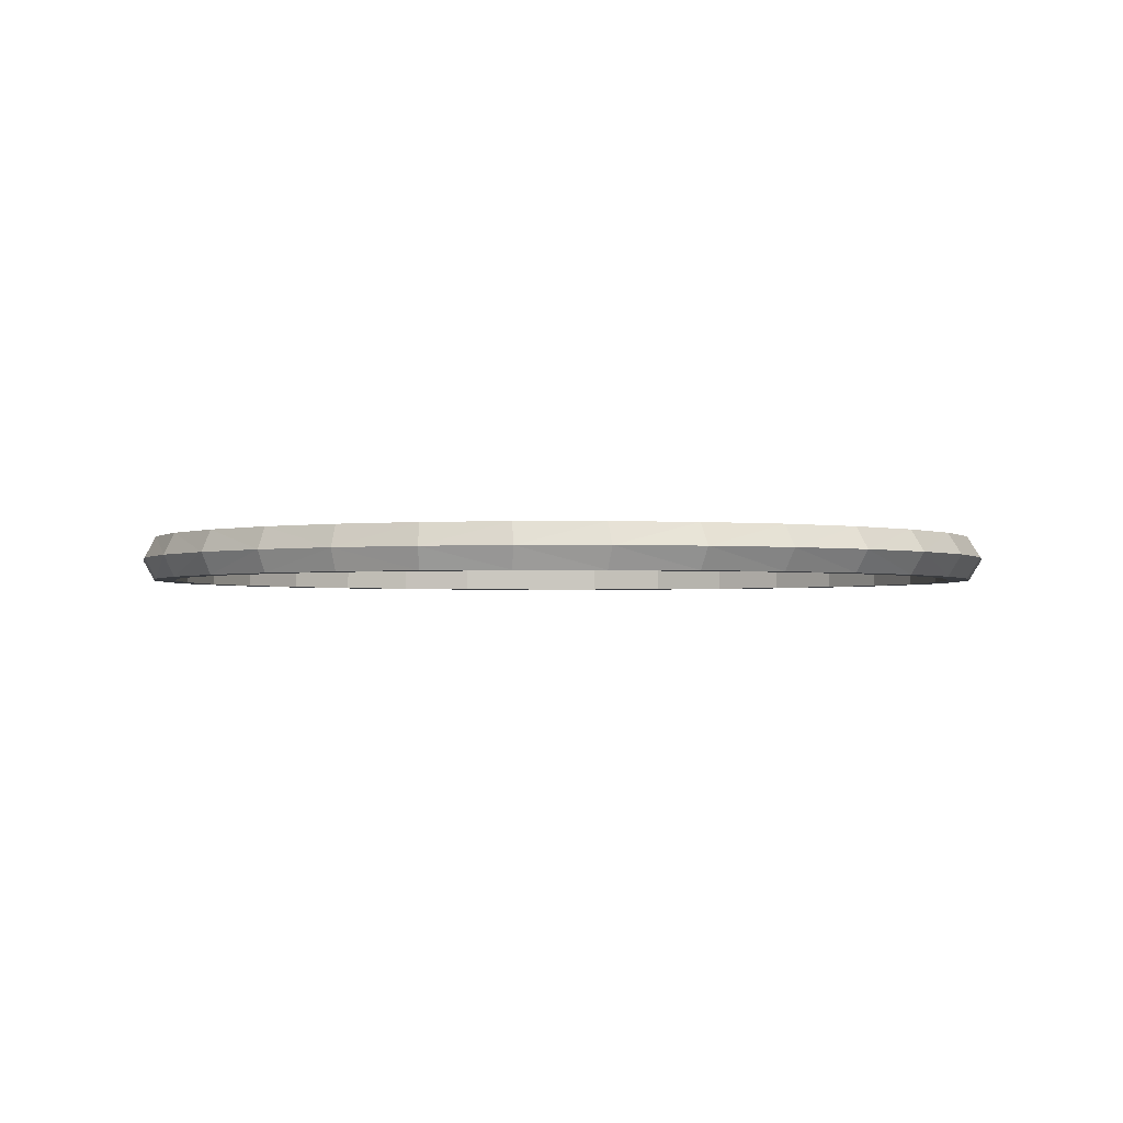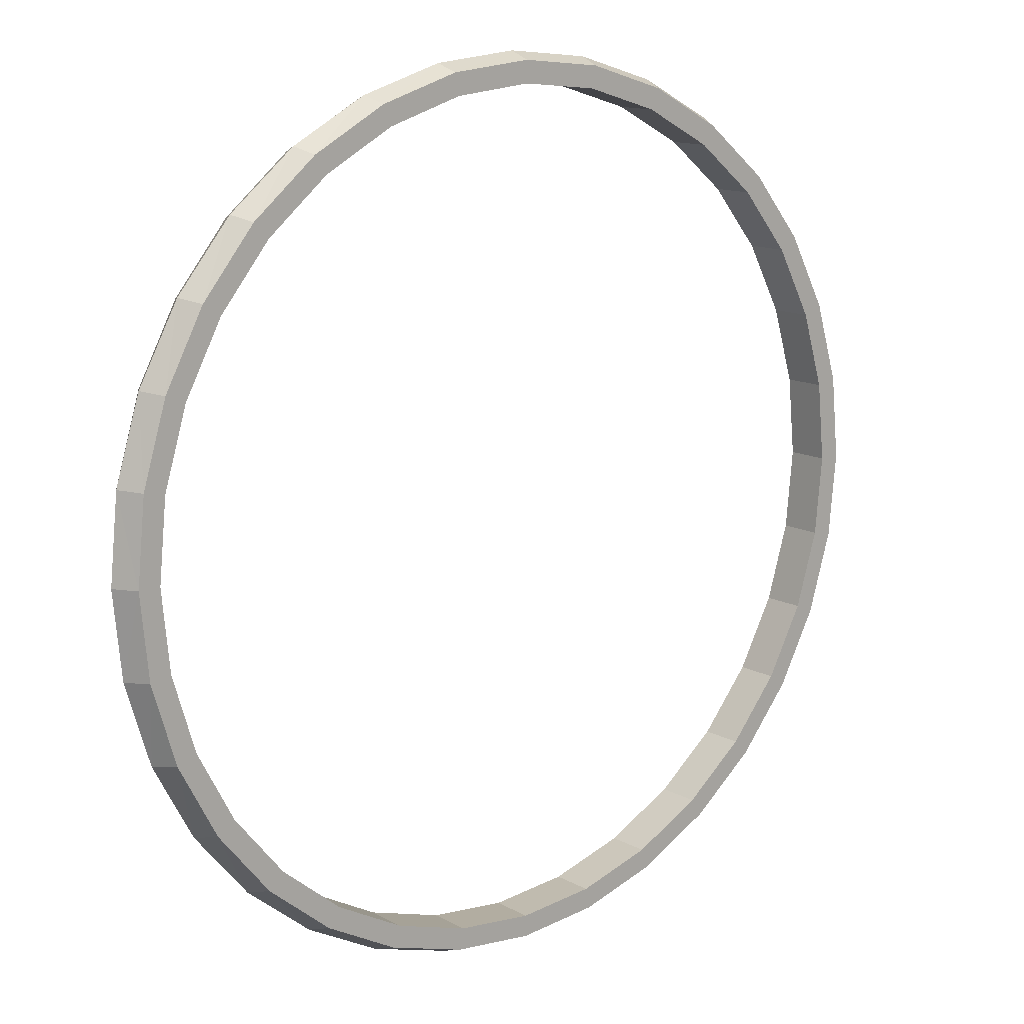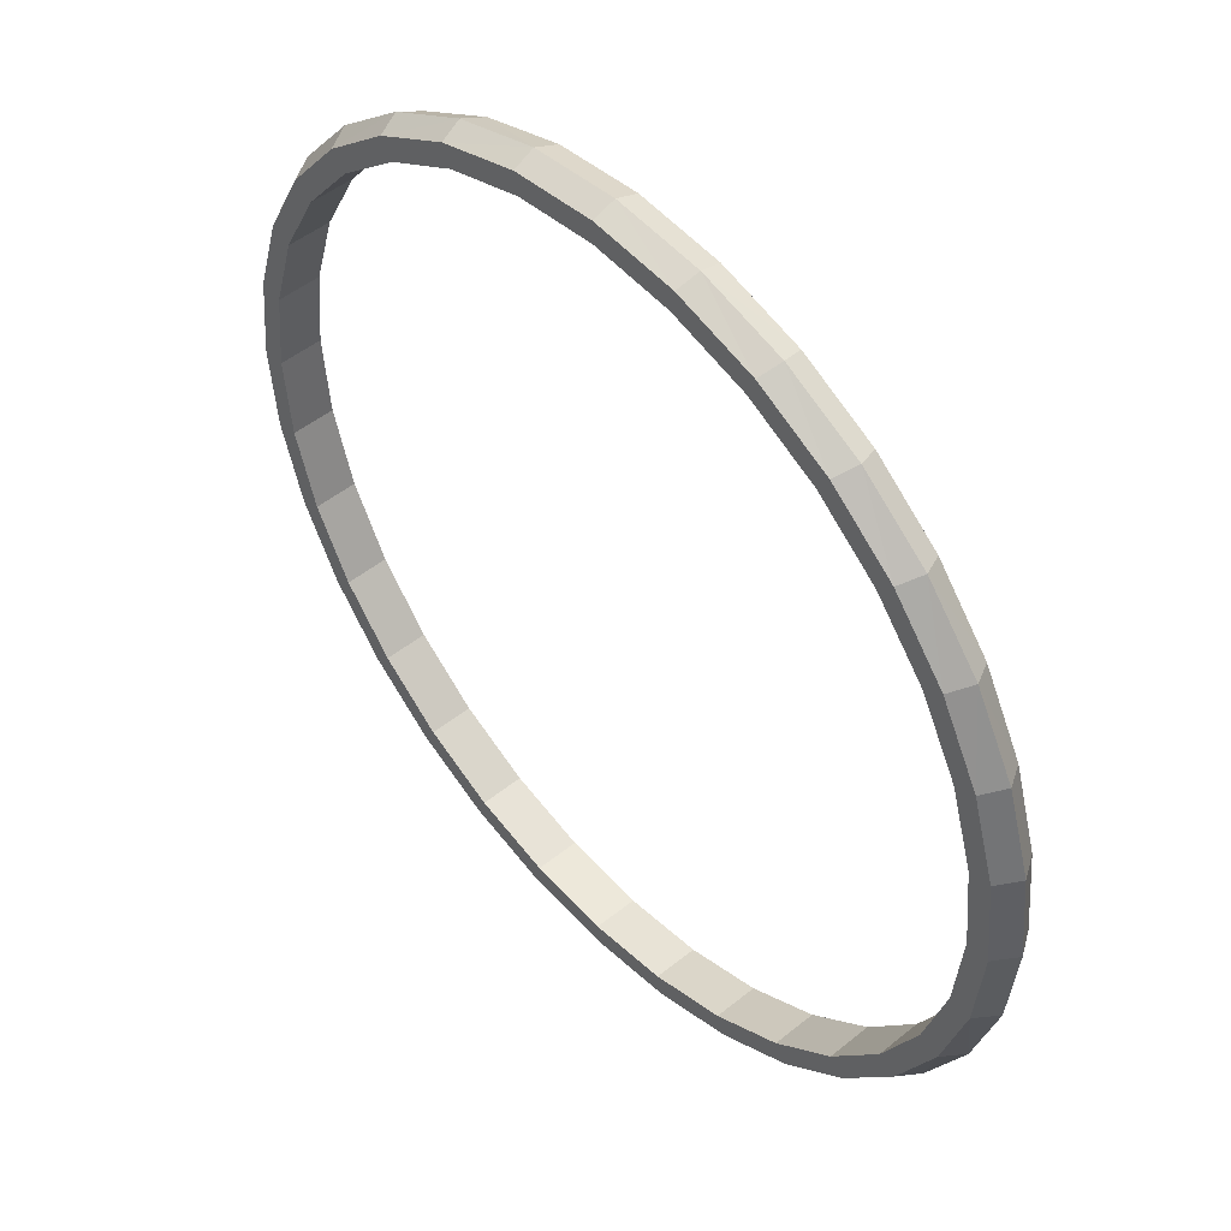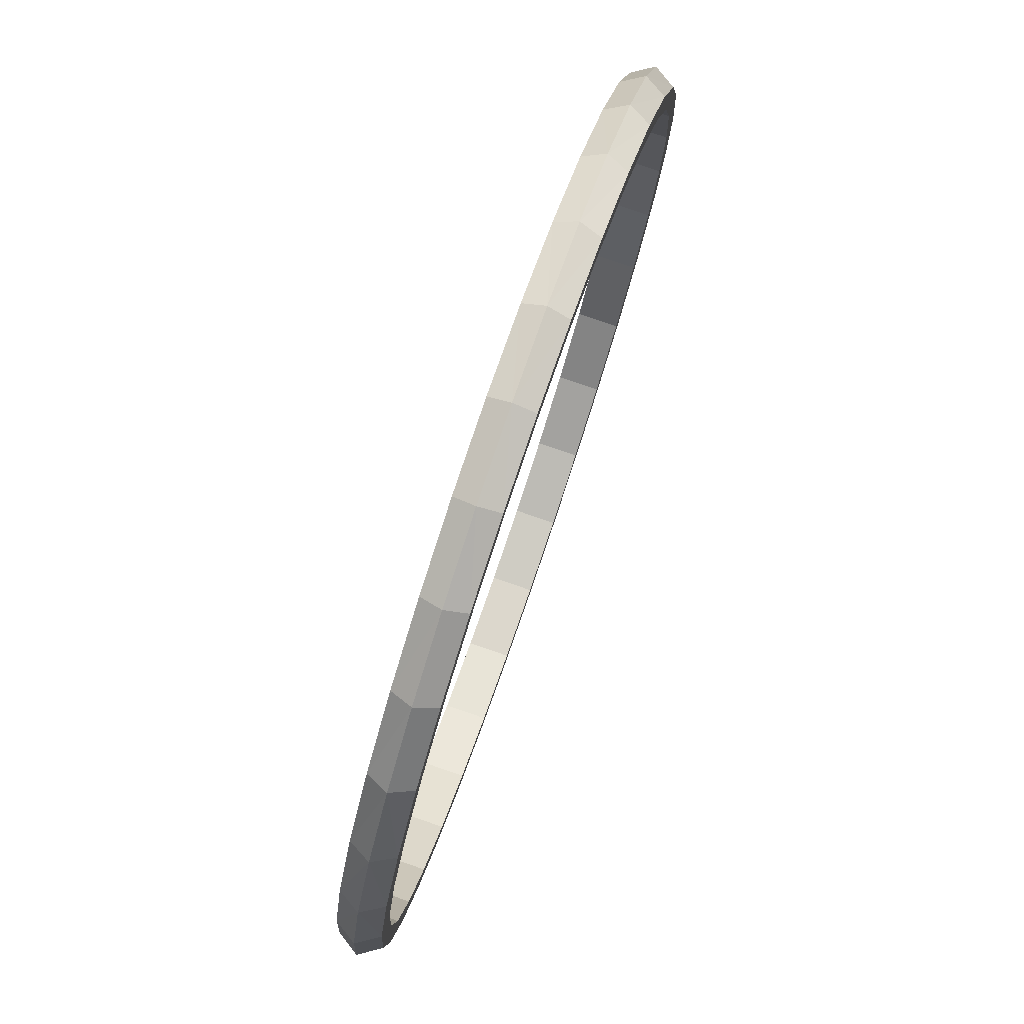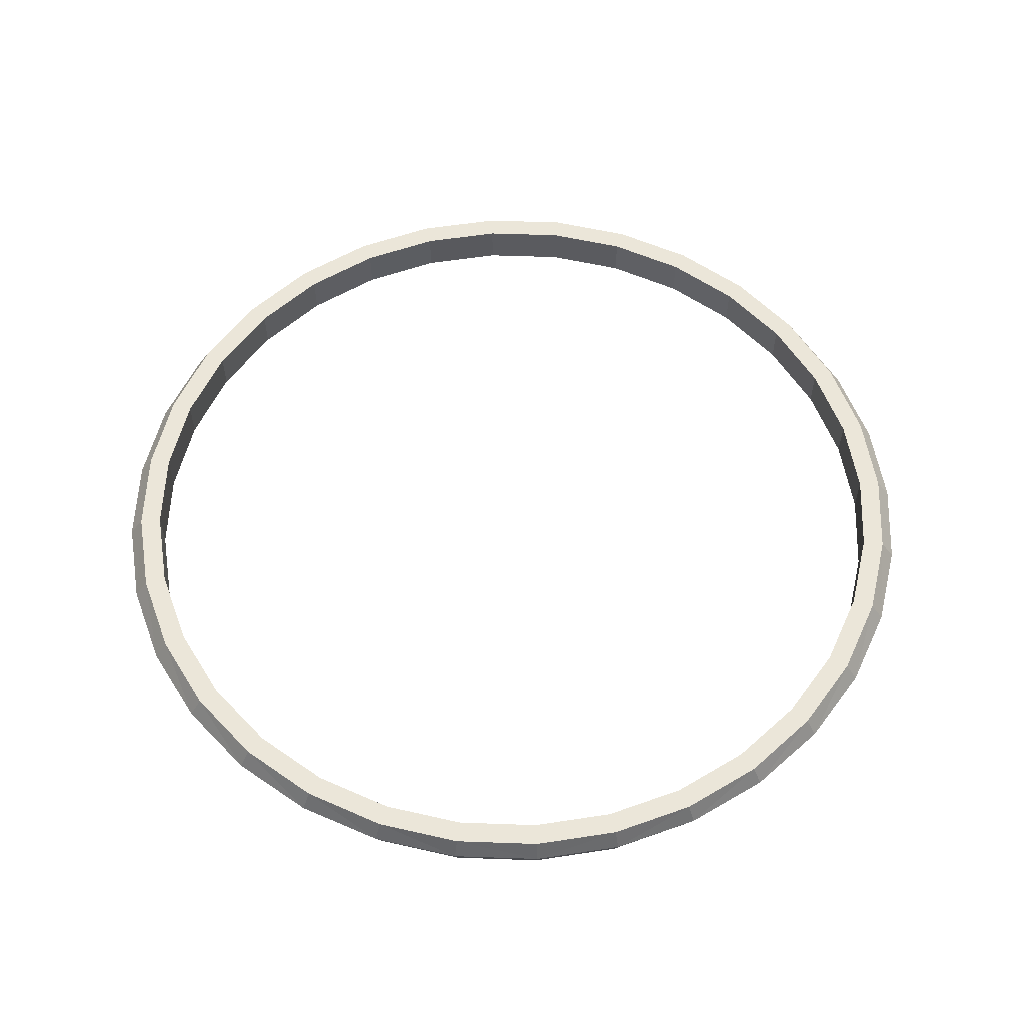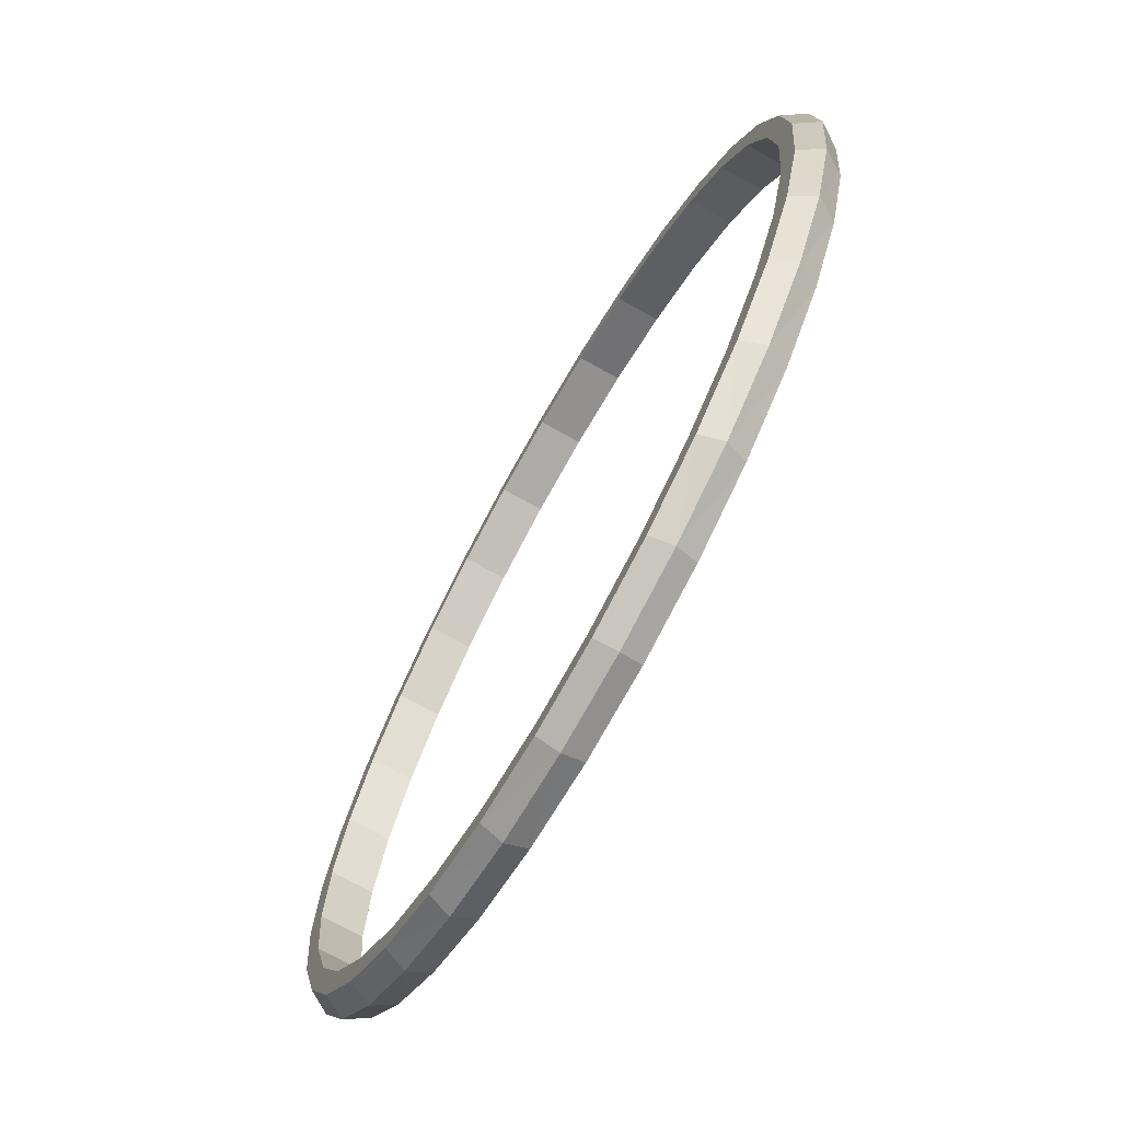
<metadata>
{"format":"obj","ext":"obj","renderer":"f3d","projection":"perspective","resolution":1024,"background":"white","views":[{"elev":-1.9,"azim":28.3,"up":"+Y"},{"elev":13.4,"azim":-39.7,"up":"+Z"},{"elev":48.8,"azim":-131.9,"up":"+Z"},{"elev":78.6,"azim":-71.0,"up":"+Z"},{"elev":57.2,"azim":-3.5,"up":"+Y"},{"elev":-71.3,"azim":60.5,"up":"+Z"}]}
</metadata>
<code>
o 円柱
v 0 -0.05 -1
v 0 0.05 -1
v 0.1951 -0.05 -0.9808
v 0.1951 0.05 -0.9808
v 0.3827 -0.05 -0.9239
v 0.3827 0.05 -0.9239
v 0.5556 -0.05 -0.8315
v 0.5556 0.05 -0.8315
v 0.7071 -0.05 -0.7071
v 0.7071 0.05 -0.7071
v 0.8315 -0.05 -0.5556
v 0.8315 0.05 -0.5556
v 0.9239 -0.05 -0.3827
v 0.9239 0.05 -0.3827
v 0.9808 -0.05 -0.1951
v 0.9808 0.05 -0.1951
v 1 -0.05 0
v 1 0.05 0
v 0.9808 -0.05 0.1951
v 0.9808 0.05 0.1951
v 0.9239 -0.05 0.3827
v 0.9239 0.05 0.3827
v 0.8315 -0.05 0.5556
v 0.8315 0.05 0.5556
v 0.7071 -0.05 0.7071
v 0.7071 0.05 0.7071
v 0.5556 -0.05 0.8315
v 0.5556 0.05 0.8315
v 0.3827 -0.05 0.9239
v 0.3827 0.05 0.9239
v 0.1951 -0.05 0.9808
v 0.1951 0.05 0.9808
v 0 -0.05 1
v 0 0.05 1
v -0.1951 -0.05 0.9808
v -0.1951 0.05 0.9808
v -0.3827 -0.05 0.9239
v -0.3827 0.05 0.9239
v -0.5556 -0.05 0.8315
v -0.5556 0.05 0.8315
v -0.7071 -0.05 0.7071
v -0.7071 0.05 0.7071
v -0.8315 -0.05 0.5556
v -0.8315 0.05 0.5556
v -0.9239 -0.05 0.3827
v -0.9239 0.05 0.3827
v -0.9808 -0.05 0.1951
v -0.9808 0.05 0.1951
v -1 -0.05 0
v -1 0.05 0
v -0.9808 -0.05 -0.1951
v -0.9808 0.05 -0.1951
v -0.9239 -0.05 -0.3827
v -0.9239 0.05 -0.3827
v -0.8315 -0.05 -0.5556
v -0.8315 0.05 -0.5556
v -0.7071 -0.05 -0.7071
v -0.7071 0.05 -0.7071
v -0.5556 -0.05 -0.8315
v -0.5556 0.05 -0.8315
v -0.3827 -0.05 -0.9239
v -0.3827 0.05 -0.9239
v -0.1951 -0.05 -0.9808
v -0.1951 0.05 -0.9808
v -0.1853 0.05 -0.9317
v 0.1853 0.05 -0.9317
v 0 0.05 -0.95
v -0.7899 0.05 -0.5278
v -0.5278 0.05 -0.7899
v -0.6718 0.05 -0.6718
v -0.9317 0.05 0.1853
v -0.95 0.05 0
v -0.9317 0.05 -0.1853
v -0.7899 0.05 0.5278
v -0.5278 0.05 0.7899
v -0.6718 0.05 0.6718
v -0.1853 0.05 0.9317
v 0.1853 0.05 0.9317
v 0 0.05 0.95
v 0.5278 0.05 0.7899
v 0.7899 0.05 0.5278
v 0.6718 0.05 0.6718
v 0.9317 0.05 0.1853
v 0.95 0.05 0
v 0.9317 0.05 -0.1853
v 0.5278 0.05 -0.7899
v 0.7899 0.05 -0.5278
v 0.6718 0.05 -0.6718
v -0.3635 0.05 -0.8777
v -0.8777 0.05 0.3635
v 0.3635 0.05 0.8777
v 0.8777 0.05 -0.3635
v -0.8777 0.05 -0.3635
v -0.3635 0.05 0.8777
v 0.8777 0.05 0.3635
v 0.3635 0.05 -0.8777
v 0 -0.05 -0.95
v 0.3635 -0.05 -0.8777
v 0.1853 -0.05 -0.9317
v 0.6718 -0.05 -0.6718
v 0.8777 -0.05 -0.3635
v 0.7899 -0.05 -0.5278
v 0.8777 -0.05 0.3635
v 0.95 -0.05 0
v 0.9317 -0.05 0.1853
v 0.3635 -0.05 0.8777
v 0.6718 -0.05 0.6718
v 0.5278 -0.05 0.7899
v -0.3635 -0.05 0.8777
v 0 -0.05 0.95
v -0.1853 -0.05 0.9317
v -0.8777 -0.05 0.3635
v -0.6718 -0.05 0.6718
v -0.7899 -0.05 0.5278
v -0.95 -0.05 0
v -0.8777 -0.05 -0.3635
v -0.9317 -0.05 -0.1853
v -0.6718 -0.05 -0.6718
v -0.3635 -0.05 -0.8777
v -0.5278 -0.05 -0.7899
v 0.5278 -0.05 -0.7899
v 0.7899 -0.05 0.5278
v -0.5278 -0.05 0.7899
v -0.7899 -0.05 -0.5278
v -0.1853 -0.05 -0.9317
v 0.9317 -0.05 -0.1853
v -0.9317 -0.05 0.1853
v 0.1853 -0.05 0.9317
v -0 0 -1.018
v 0.2015 0 -0.9982
v 0.3952 0 -0.9403
v 0.5737 0 -0.8462
v 0.7302 0 -0.7197
v 0.8587 0 -0.5654
v 0.9541 0 -0.3895
v 1.013 0 -0.1986
v 1.033 0 0
v 1.013 0 0.1986
v 0.9541 0 0.3895
v 0.8587 0 0.5654
v 0.7302 0 0.7197
v 0.5737 0 0.8462
v 0.3952 0 0.9403
v 0.2015 0 0.9982
v -0 0 1.018
v -0.2015 0 0.9982
v -0.3952 0 0.9403
v -0.5737 0 0.8462
v -0.7302 0 0.7197
v -0.8587 0 0.5654
v -0.9541 0 0.3895
v -1.013 0 0.1986
v -1.033 0 0
v -1.013 0 -0.1986
v -0.9541 0 -0.3895
v -0.8587 0 -0.5654
v -0.7302 0 -0.7197
v -0.5737 0 -0.8462
v -0.3952 0 -0.9403
v -0.2015 0 -0.9982
f 129 4 130
f 130 6 131
f 131 8 132
f 132 10 133
f 133 12 134
f 134 14 135
f 135 16 136
f 136 18 137
f 18 138 137
f 20 139 138
f 22 140 139
f 24 141 140
f 26 142 141
f 28 143 142
f 30 144 143
f 32 145 144
f 145 36 146
f 146 38 147
f 147 40 148
f 148 42 149
f 149 44 150
f 150 46 151
f 151 48 152
f 152 50 153
f 50 154 153
f 52 155 154
f 54 156 155
f 56 157 156
f 58 158 157
f 60 159 158
f 14 87 92
f 46 74 90
f 62 160 159
f 64 129 160
f 7 100 121
f 37 41 123
f 63 129 1
f 61 160 63
f 59 159 61
f 57 158 59
f 55 157 57
f 53 156 55
f 51 155 53
f 49 154 51
f 152 49 47
f 151 47 45
f 150 45 43
f 149 43 41
f 148 41 39
f 147 39 37
f 146 37 35
f 145 35 33
f 31 145 33
f 29 144 31
f 27 143 29
f 25 142 27
f 23 141 25
f 21 140 23
f 19 139 21
f 17 138 19
f 136 17 15
f 135 15 13
f 134 13 11
f 133 11 9
f 132 9 7
f 131 7 5
f 130 5 3
f 129 3 1
f 129 2 4
f 130 4 6
f 131 6 8
f 132 8 10
f 133 10 12
f 134 12 14
f 135 14 16
f 136 16 18
f 18 20 138
f 20 22 139
f 22 24 140
f 24 26 141
f 26 28 142
f 28 30 143
f 30 32 144
f 32 34 145
f 145 34 36
f 146 36 38
f 147 38 40
f 148 40 42
f 149 42 44
f 150 44 46
f 151 46 48
f 152 48 50
f 50 52 154
f 52 54 155
f 54 56 156
f 56 58 157
f 58 60 158
f 60 62 159
f 83 95 22
f 22 20 18
f 18 16 14
f 14 12 10
f 10 8 6
f 6 96 86
f 6 86 88
f 83 22 18
f 84 83 18
f 10 6 88
f 10 88 87
f 84 18 14
f 85 84 14
f 14 10 87
f 92 85 14
f 66 96 6
f 6 4 2
f 2 64 62
f 62 60 58
f 58 56 54
f 54 52 50
f 50 48 46
f 46 44 42
f 42 40 38
f 38 36 34
f 34 32 30
f 30 28 26
f 26 24 22
f 22 95 81
f 22 81 82
f 66 6 2
f 67 66 2
f 26 22 82
f 26 82 80
f 67 2 62
f 65 67 62
f 30 26 80
f 30 80 91
f 89 65 62
f 69 89 62
f 34 30 91
f 34 91 78
f 69 62 58
f 70 69 58
f 34 78 79
f 34 79 77
f 70 58 54
f 68 70 54
f 38 34 77
f 38 77 94
f 93 68 54
f 73 93 54
f 42 38 94
f 42 94 75
f 73 54 50
f 72 73 50
f 42 75 76
f 42 76 74
f 72 50 46
f 71 72 46
f 46 42 74
f 90 71 46
f 62 64 160
f 64 2 129
f 115 127 47
f 47 49 51
f 51 53 55
f 55 57 59
f 59 61 63
f 63 1 3
f 3 5 7
f 7 9 11
f 11 13 15
f 15 17 19
f 19 21 23
f 23 25 27
f 27 29 31
f 31 128 106
f 31 106 108
f 115 47 51
f 117 115 51
f 27 31 108
f 27 108 107
f 117 51 55
f 116 117 55
f 23 27 107
f 23 107 122
f 124 116 55
f 118 124 55
f 19 23 122
f 19 122 103
f 118 55 59
f 120 118 59
f 19 103 105
f 19 105 104
f 120 59 63
f 119 120 63
f 15 19 104
f 15 104 126
f 125 119 63
f 97 125 63
f 11 15 126
f 11 126 101
f 97 63 3
f 99 97 3
f 11 101 102
f 11 102 100
f 99 3 7
f 98 99 7
f 7 11 100
f 121 98 7
f 128 31 33
f 33 35 37
f 37 39 41
f 41 43 45
f 45 47 127
f 45 127 112
f 110 128 33
f 111 110 33
f 41 45 112
f 41 112 114
f 111 33 37
f 109 111 37
f 41 114 113
f 123 109 37
f 41 113 123
f 63 160 129
f 61 159 160
f 59 158 159
f 57 157 158
f 55 156 157
f 53 155 156
f 51 154 155
f 49 153 154
f 152 153 49
f 151 152 47
f 150 151 45
f 149 150 43
f 148 149 41
f 147 148 39
f 146 147 37
f 145 146 35
f 31 144 145
f 29 143 144
f 27 142 143
f 25 141 142
f 23 140 141
f 21 139 140
f 19 138 139
f 17 137 138
f 136 137 17
f 135 136 15
f 134 135 13
f 133 134 11
f 132 133 9
f 131 132 7
f 130 131 5
f 129 130 3
f 66 97 99
f 96 99 98
f 86 98 121
f 88 121 100
f 88 102 87
f 87 101 92
f 92 126 85
f 85 104 84
f 84 105 83
f 83 103 95
f 95 122 81
f 81 107 82
f 82 108 80
f 80 106 91
f 78 106 128
f 78 110 79
f 79 111 77
f 77 109 94
f 94 123 75
f 75 113 76
f 74 113 114
f 90 114 112
f 71 112 127
f 72 127 115
f 73 115 117
f 93 117 116
f 68 116 124
f 70 124 118
f 69 118 120
f 89 120 119
f 65 119 125
f 67 125 97
f 66 67 97
f 96 66 99
f 86 96 98
f 88 86 121
f 88 100 102
f 87 102 101
f 92 101 126
f 85 126 104
f 84 104 105
f 83 105 103
f 95 103 122
f 81 122 107
f 82 107 108
f 80 108 106
f 78 91 106
f 78 128 110
f 79 110 111
f 77 111 109
f 94 109 123
f 75 123 113
f 74 76 113
f 90 74 114
f 71 90 112
f 72 71 127
f 73 72 115
f 93 73 117
f 68 93 116
f 70 68 124
f 69 70 118
f 89 69 120
f 65 89 119
f 67 65 125

</code>
